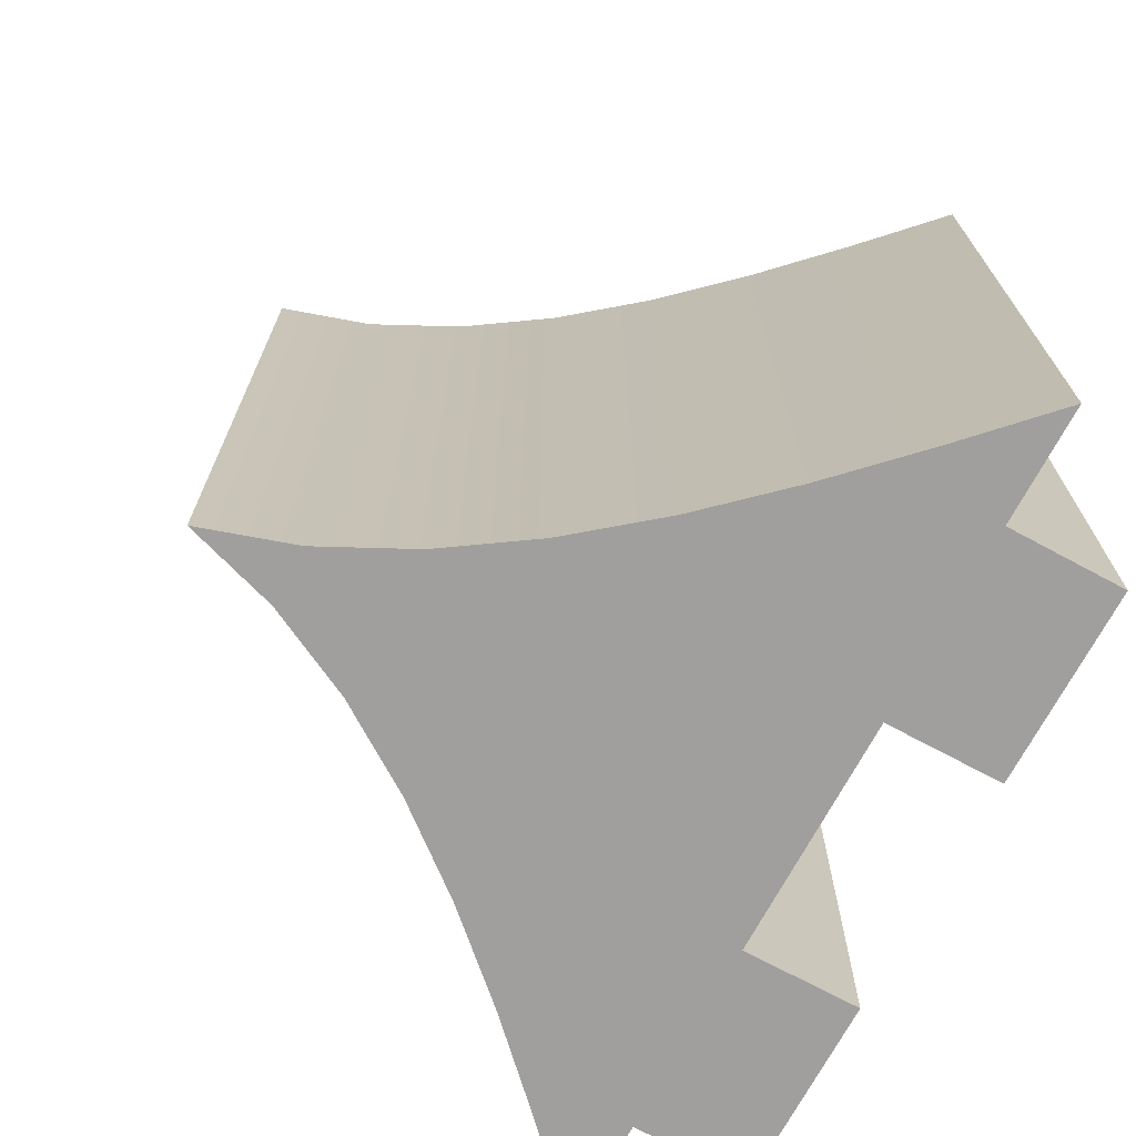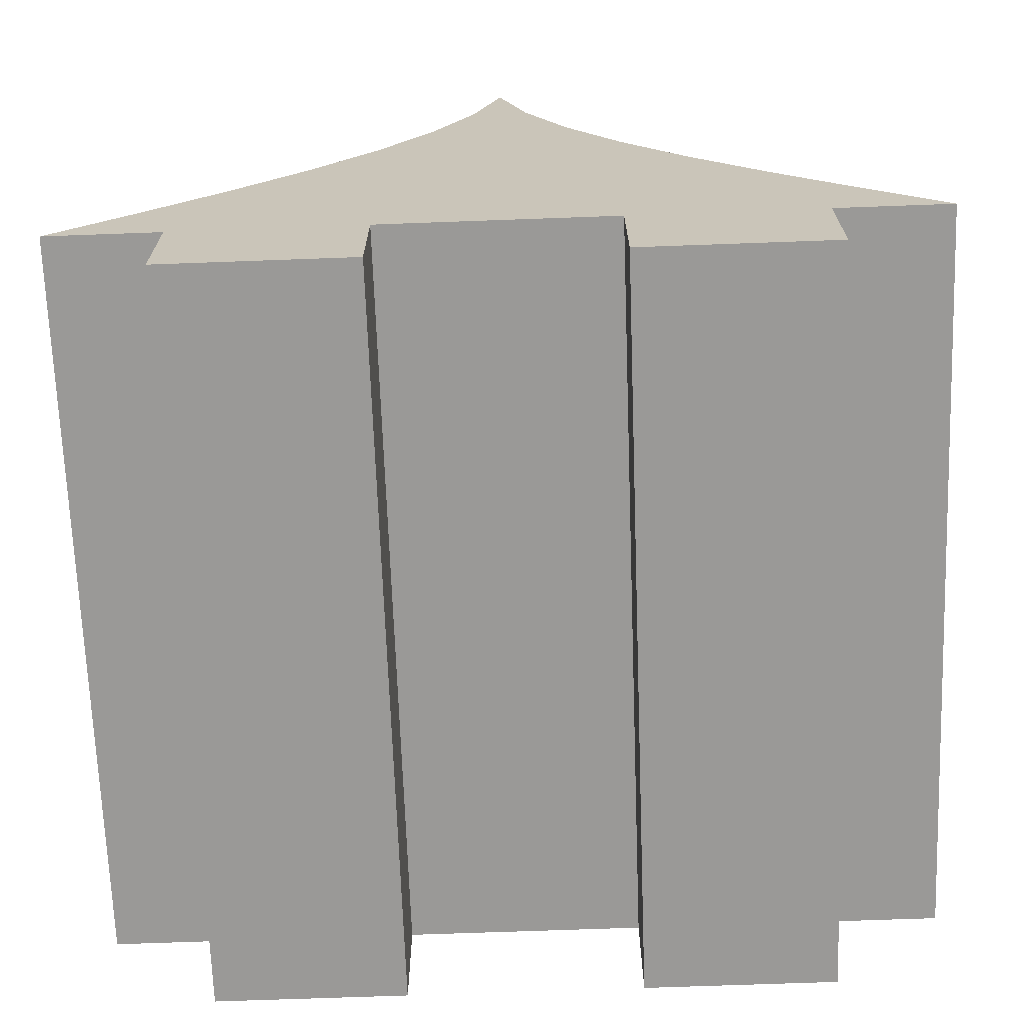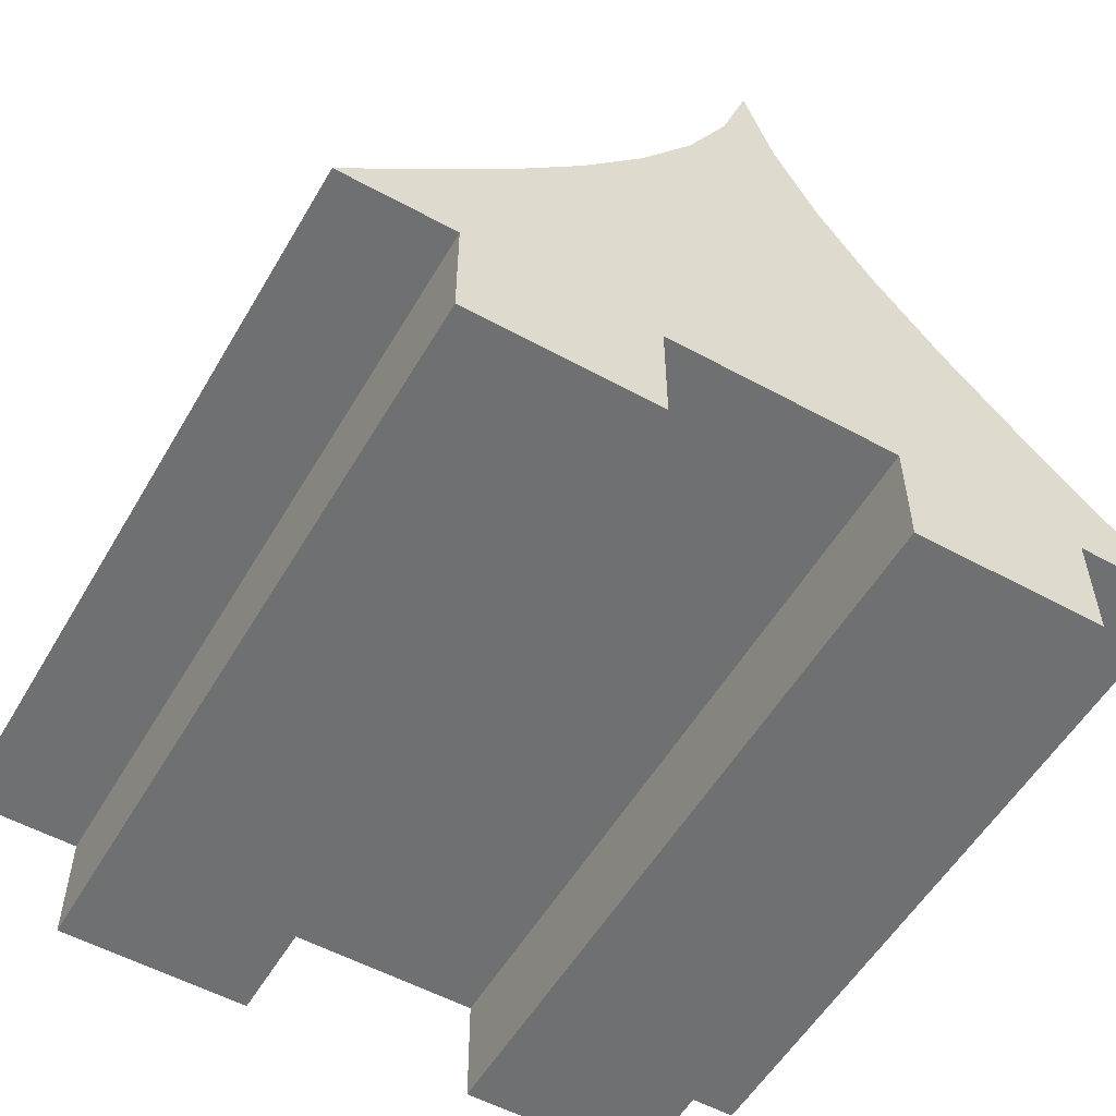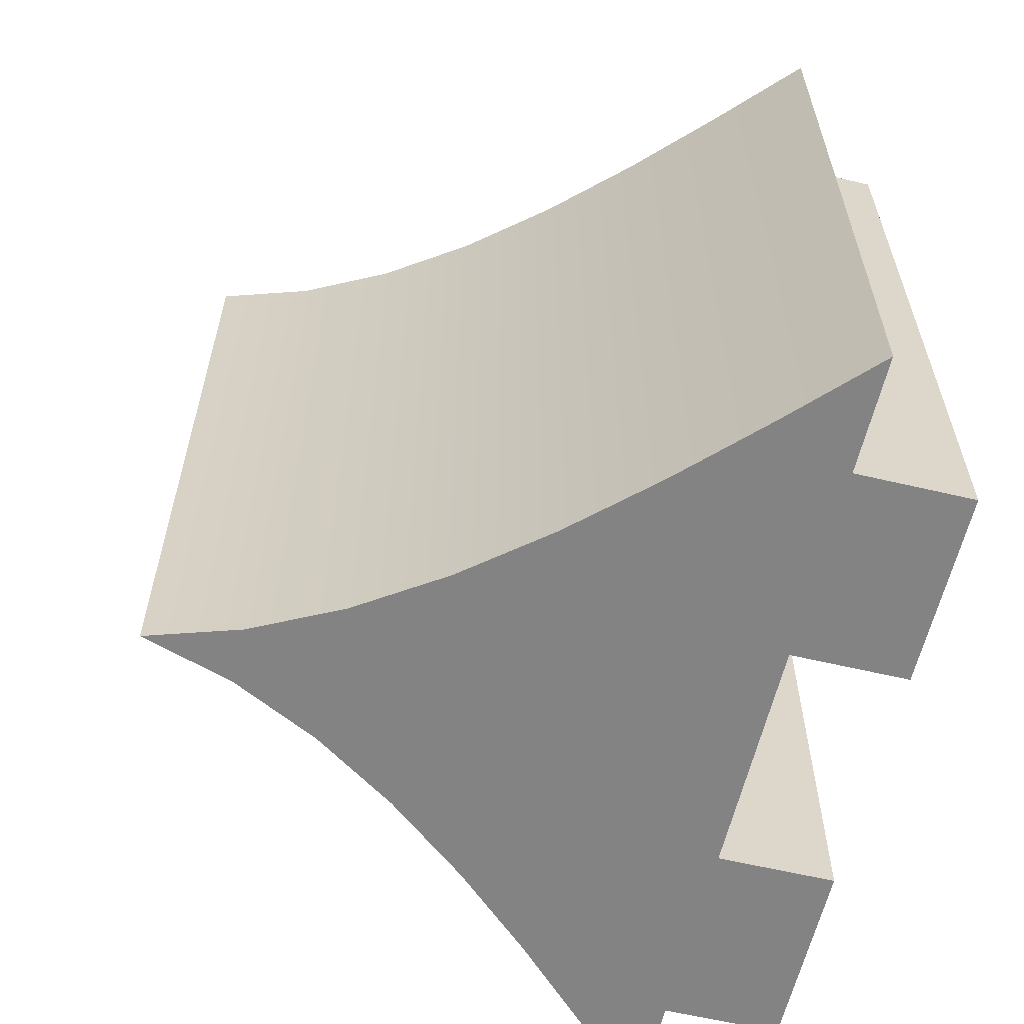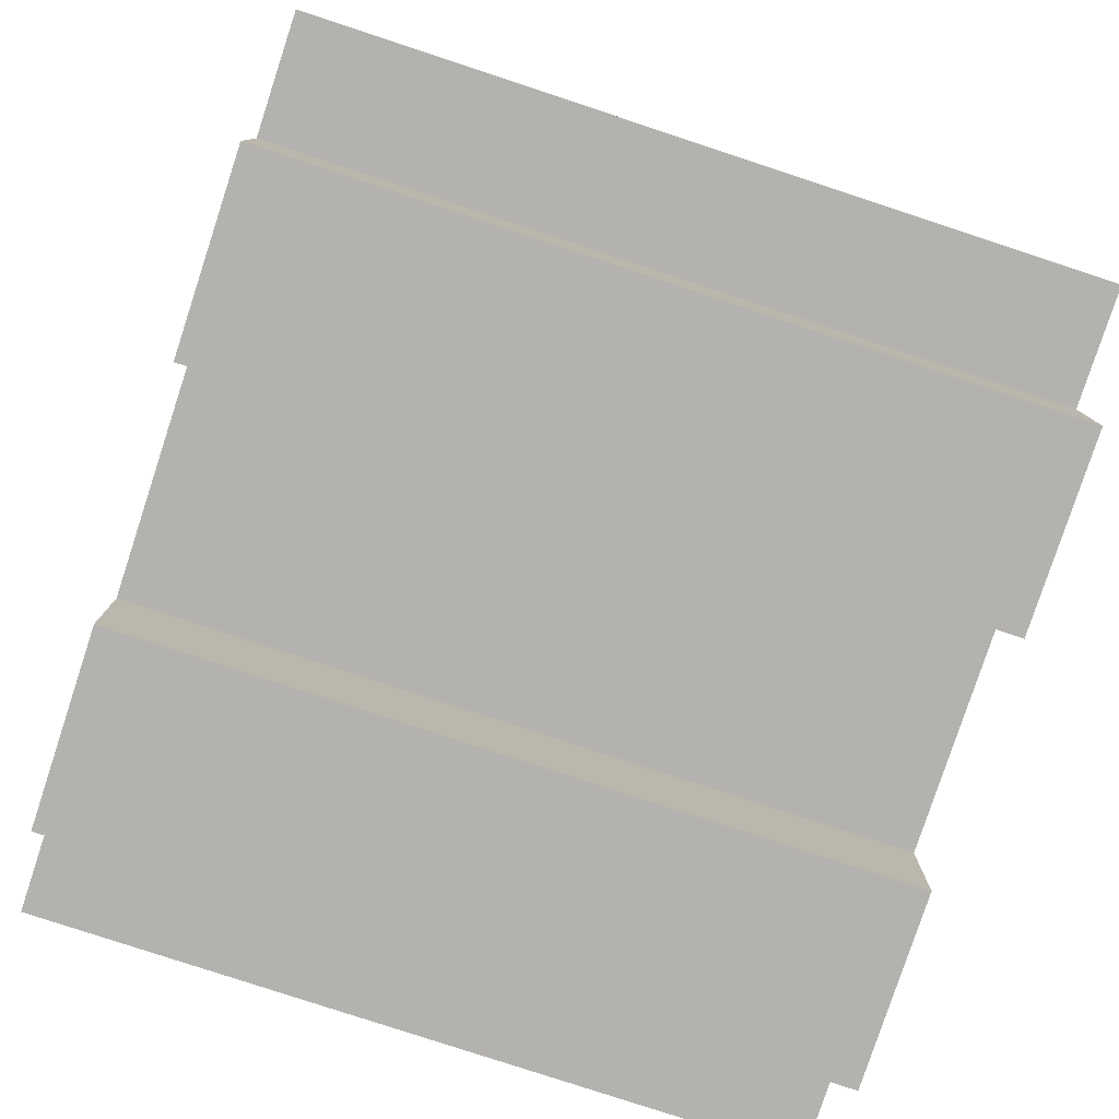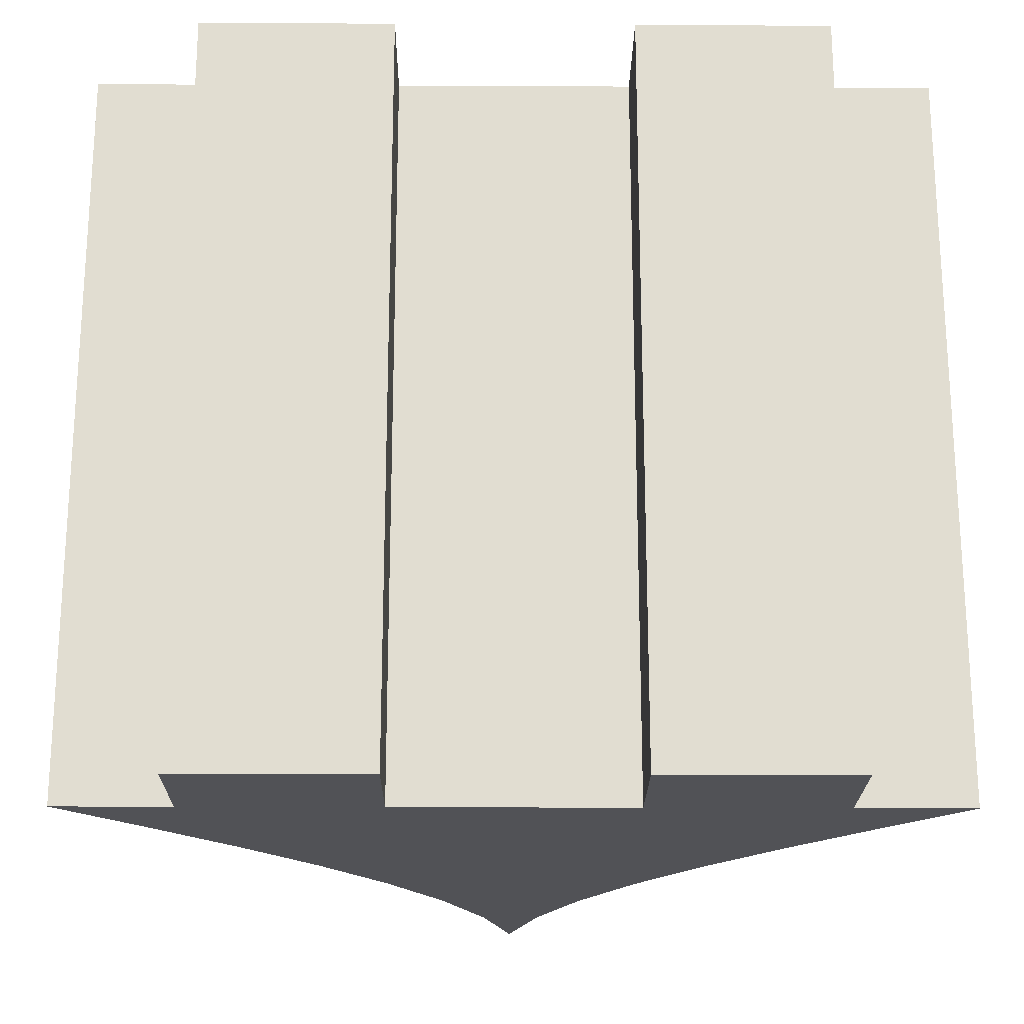
<metadata>
{"format":"obj","ext":"obj","renderer":"f3d","projection":"perspective","resolution":1024,"background":"white","views":[{"elev":-71.3,"azim":-118.3,"up":"+Z"},{"elev":-69.0,"azim":-177.9,"up":"+Y"},{"elev":-54.9,"azim":-30.0,"up":"+Y"},{"elev":-61.1,"azim":-103.5,"up":"+Z"},{"elev":-79.8,"azim":-108.2,"up":"+Y"},{"elev":-21.2,"azim":-0.5,"up":"+Z"}]}
</metadata>
<code>
v  0 30.7 9.873
v  0.7517 28.34 9.873
v  0.7517 28.34 -9.873
v  0 30.7 -9.873
v  1.888 26.08 9.873
v  1.888 26.08 -9.873
v  3.345 23.9 9.873
v  3.345 23.9 -9.873
v  5.058 21.78 9.873
v  5.058 21.78 -9.873
v  6.964 19.71 9.873
v  6.964 19.71 -9.873
v  8.998 17.67 9.873
v  8.998 17.67 -9.873
v  11.1 15.65 9.873
v  11.1 15.65 -9.873
v  8.087 15.65 9.873
v  8.087 15.65 -9.873
v  8.087 12.64 9.873
v  8.087 12.64 -9.873
v  3.071 12.64 9.873
v  3.071 12.64 -9.873
v  3.071 15.65 9.873
v  3.071 15.65 -9.873
v  0 15.65 9.873
v  0 15.65 -9.873
v  -3.071 15.65 9.873
v  -3.071 15.65 -9.873
v  -3.071 12.64 9.873
v  -3.071 12.64 -9.873
v  -8.087 12.64 9.873
v  -8.087 12.64 -9.873
v  -8.087 15.65 9.873
v  -8.087 15.65 -9.873
v  -11.1 15.65 9.873
v  -11.1 15.65 -9.873
v  -8.998 17.67 9.873
v  -8.998 17.67 -9.873
v  -6.964 19.71 9.873
v  -6.964 19.71 -9.873
v  -5.058 21.78 9.873
v  -5.058 21.78 -9.873
v  -3.345 23.9 9.873
v  -3.345 23.9 -9.873
v  -1.888 26.08 9.873
v  -1.888 26.08 -9.873
v  -0.7517 28.34 9.873
v  -0.7517 28.34 -9.873
g Line002
f 1 2 3 4
f 2 5 6 3
f 5 7 8 6
f 7 9 10 8
f 9 11 12 10
f 11 13 14 12
f 13 15 16 14
f 15 17 18 16
f 17 19 20 18
f 19 21 22 20
f 21 23 24 22
f 23 25 26 24
f 25 27 28 26
f 27 29 30 28
f 29 31 32 30
f 31 33 34 32
f 33 35 36 34
f 35 37 38 36
f 37 39 40 38
f 39 41 42 40
f 41 43 44 42
f 43 45 46 44
f 45 47 48 46
f 47 1 4 48
f 32 34 28 30
f 22 24 18 20
f 14 16 18 12
f 12 18 24 10
f 10 24 26 8
f 48 4 3 6
f 46 48 6 8
f 44 46 8 42
f 42 8 26 28
f 40 42 28 34
f 38 40 34 36
f 37 35 33 39
f 2 1 47 5
f 5 47 45 7
f 7 45 43 41
f 17 15 13 11
f 21 19 17 23
f 23 17 11 9
f 25 23 9 7
f 25 7 41 27
f 27 41 39 33
f 27 33 31 29

</code>
